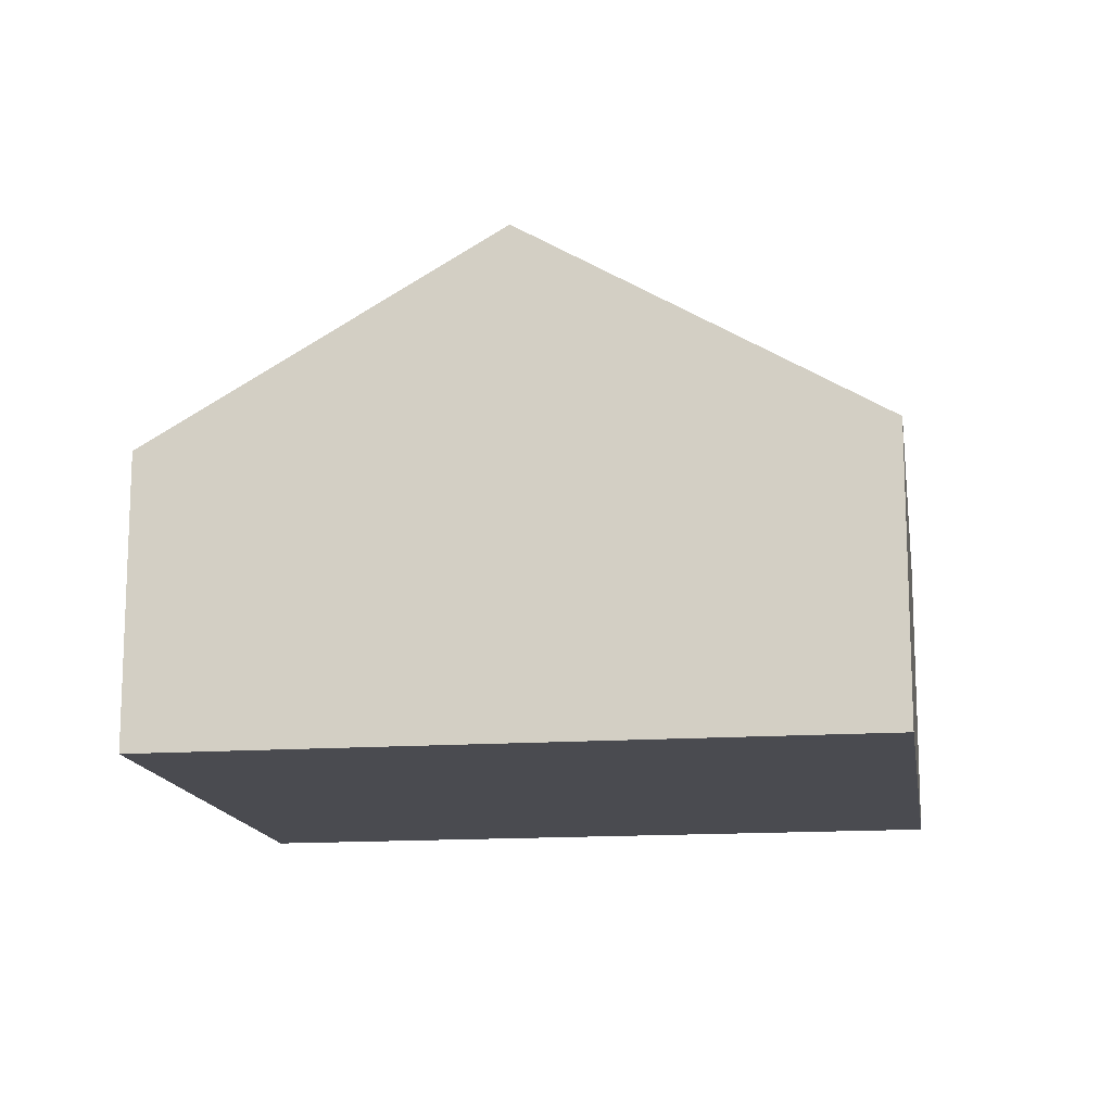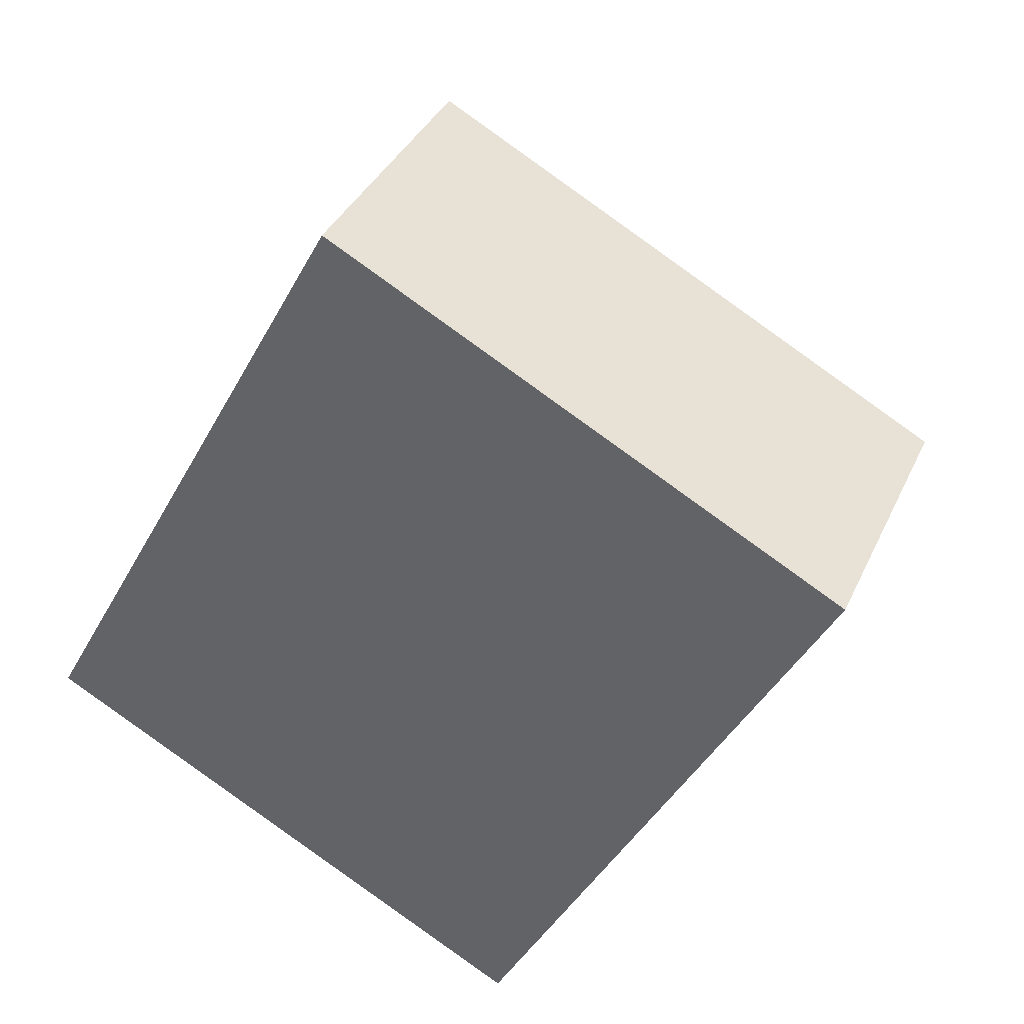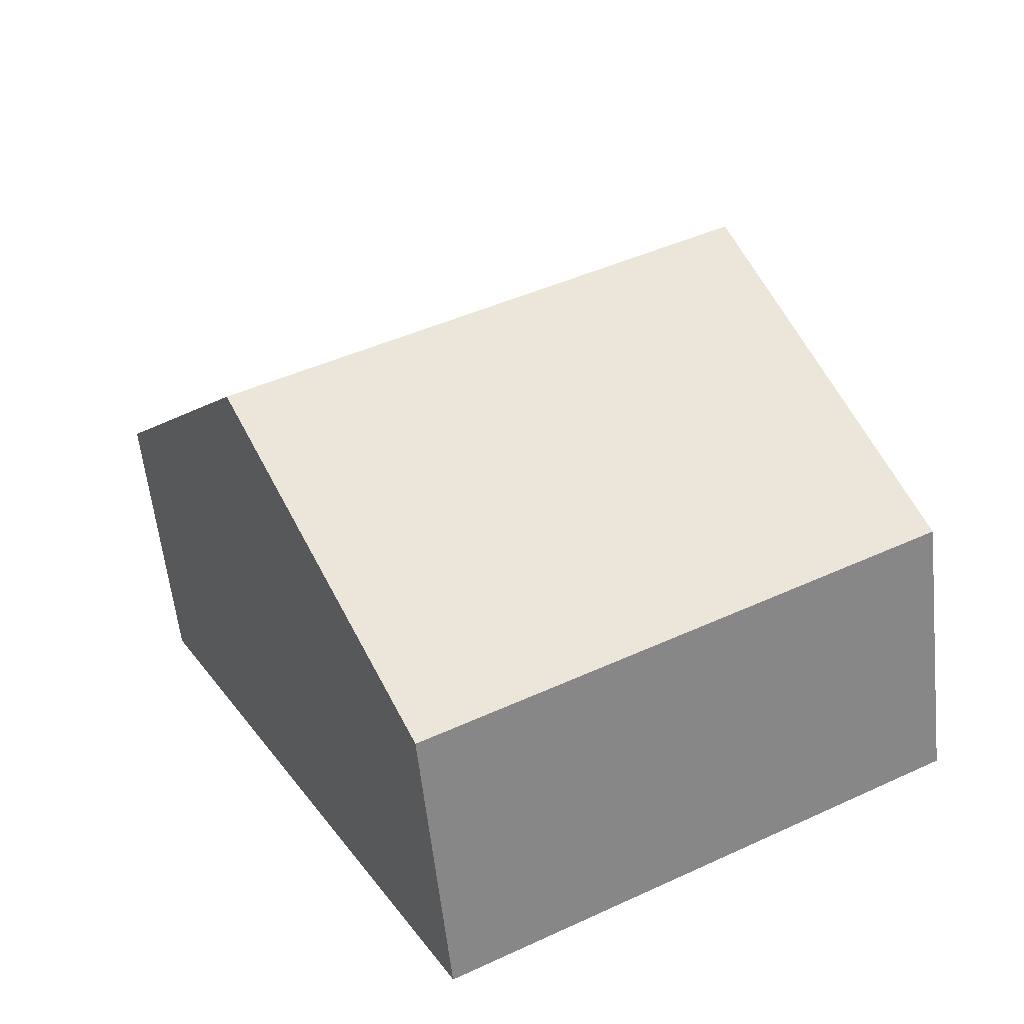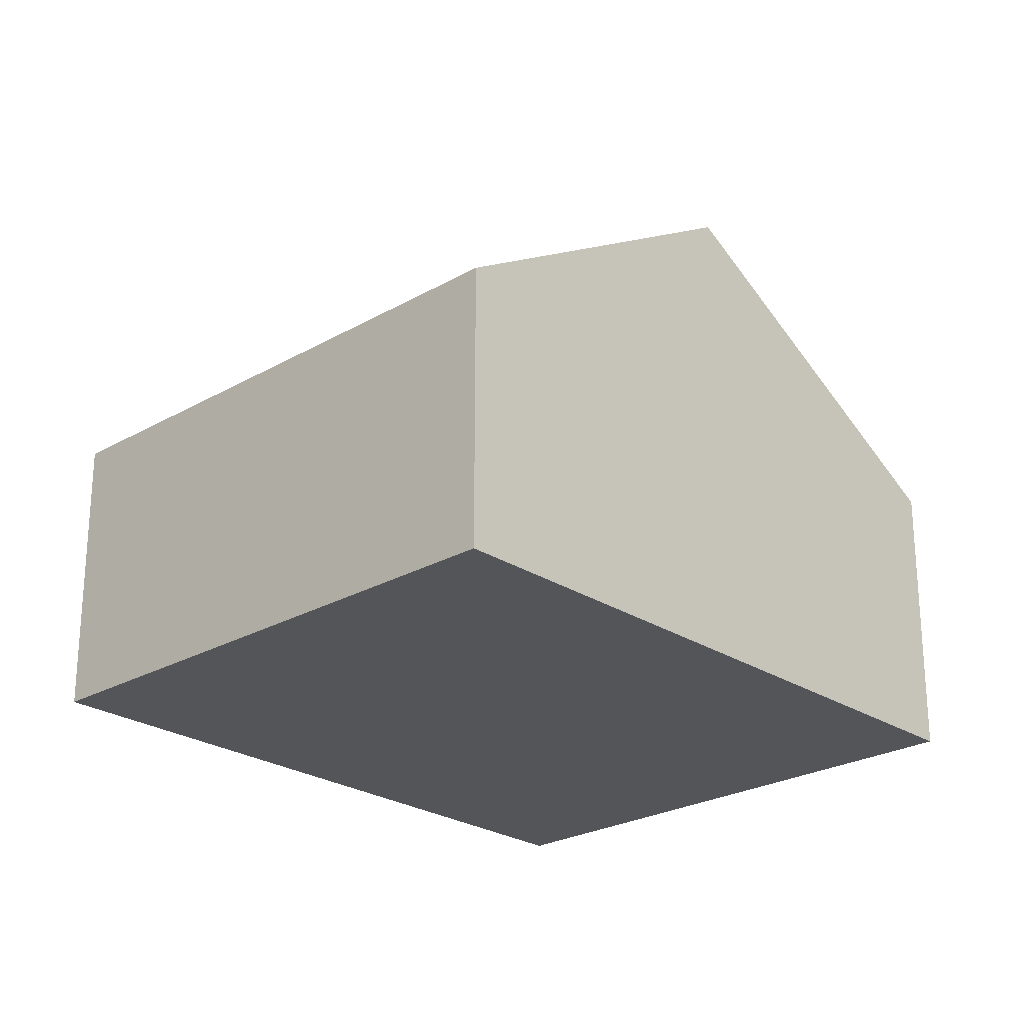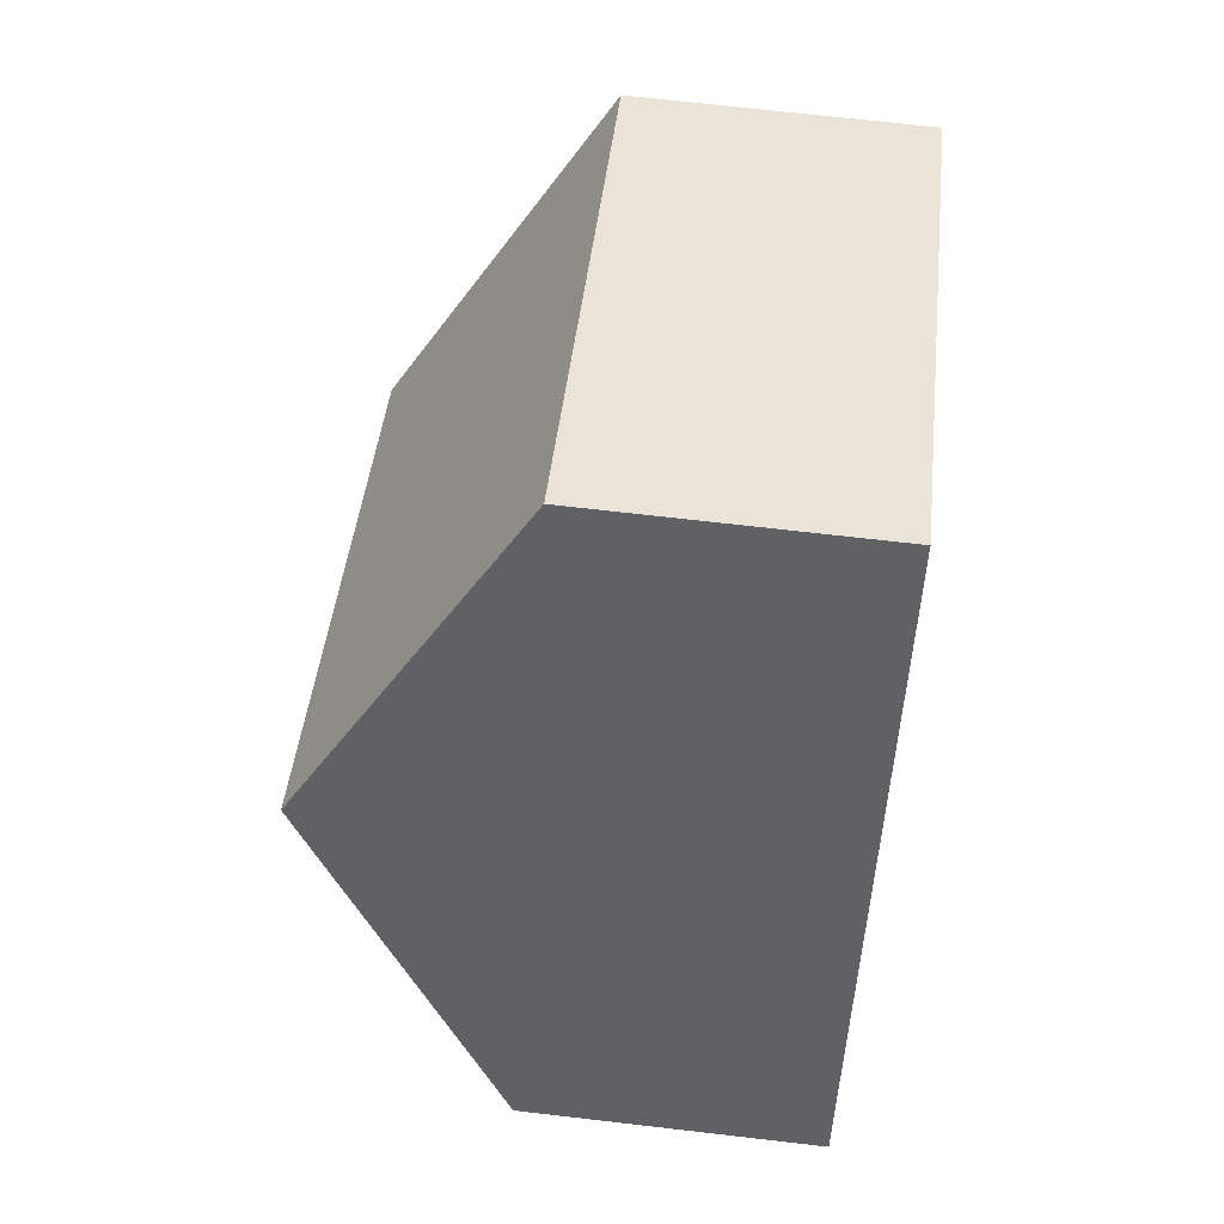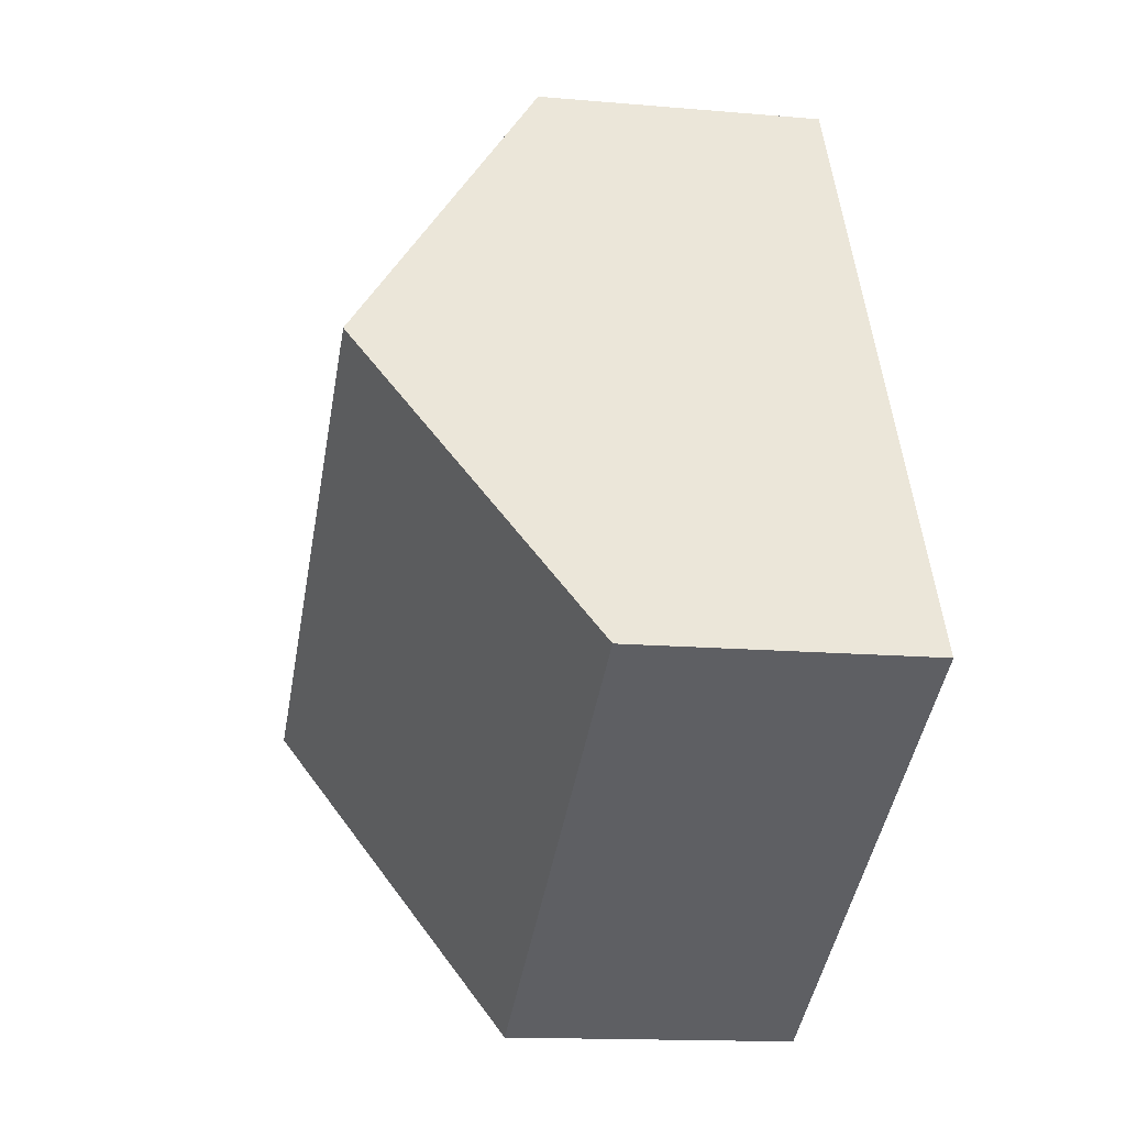
<metadata>
{"format":"obj","ext":"obj","renderer":"f3d","projection":"perspective","resolution":1024,"background":"white","views":[{"elev":-14.6,"azim":-52.9,"up":"+Y"},{"elev":36.3,"azim":22.2,"up":"+Z"},{"elev":-58.3,"azim":-173.9,"up":"+Z"},{"elev":-24.7,"azim":-108.3,"up":"+Y"},{"elev":70.1,"azim":-83.4,"up":"+Z"},{"elev":-14.4,"azim":-100.9,"up":"+Z"}]}
</metadata>
<code>
v  0 2.253 1.38e-16
v  5.324 3.862 0.298
v  3.987 2.253 -2.165
v  1.337 3.862 2.463
v  6.661 2.253 2.761
v  2.674 2.253 4.926
v  3.987 1.326e-16 -2.165
v  0 0 0
v  1.337 -1.508e-16 2.463
v  2.674 -3.016e-16 4.926
v  6.661 -1.691e-16 2.761
v  5.324 -1.825e-17 0.298
g defaultobject
f 1 2 3
f 2 1 4
f 4 5 2
f 5 4 6
f 7 1 3
f 1 7 8
f 8 4 1
f 4 8 6
f 6 8 9
f 6 9 10
f 10 5 6
f 5 10 11
f 2 7 3
f 7 2 5
f 7 5 12
f 12 5 11
f 9 11 10
f 11 9 8
f 11 8 12
f 12 8 7

</code>
